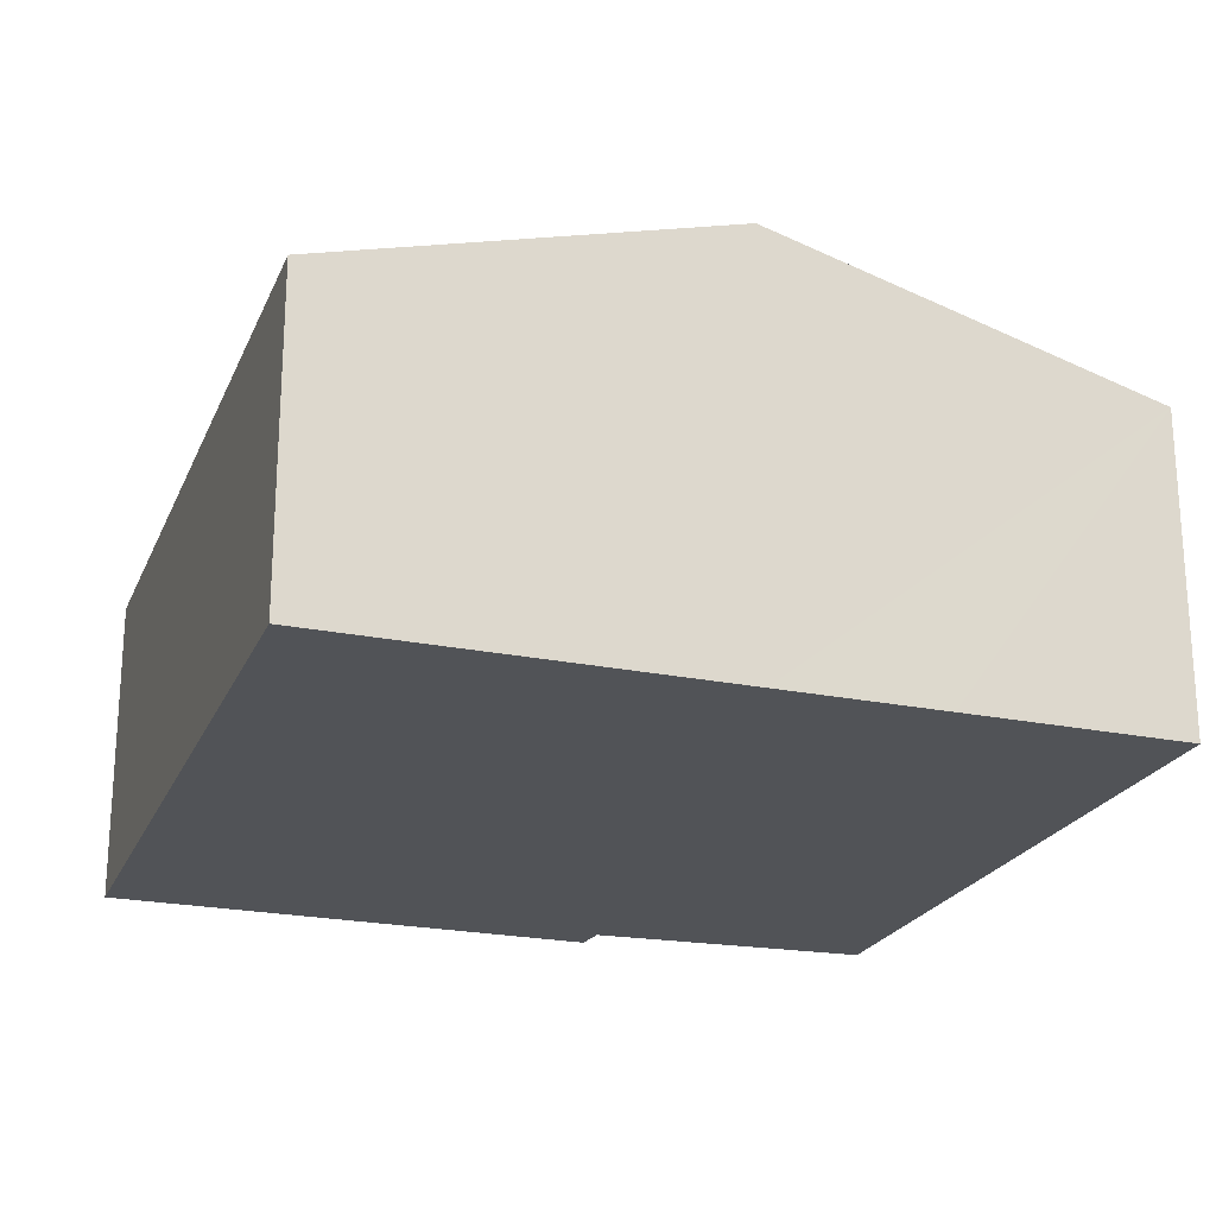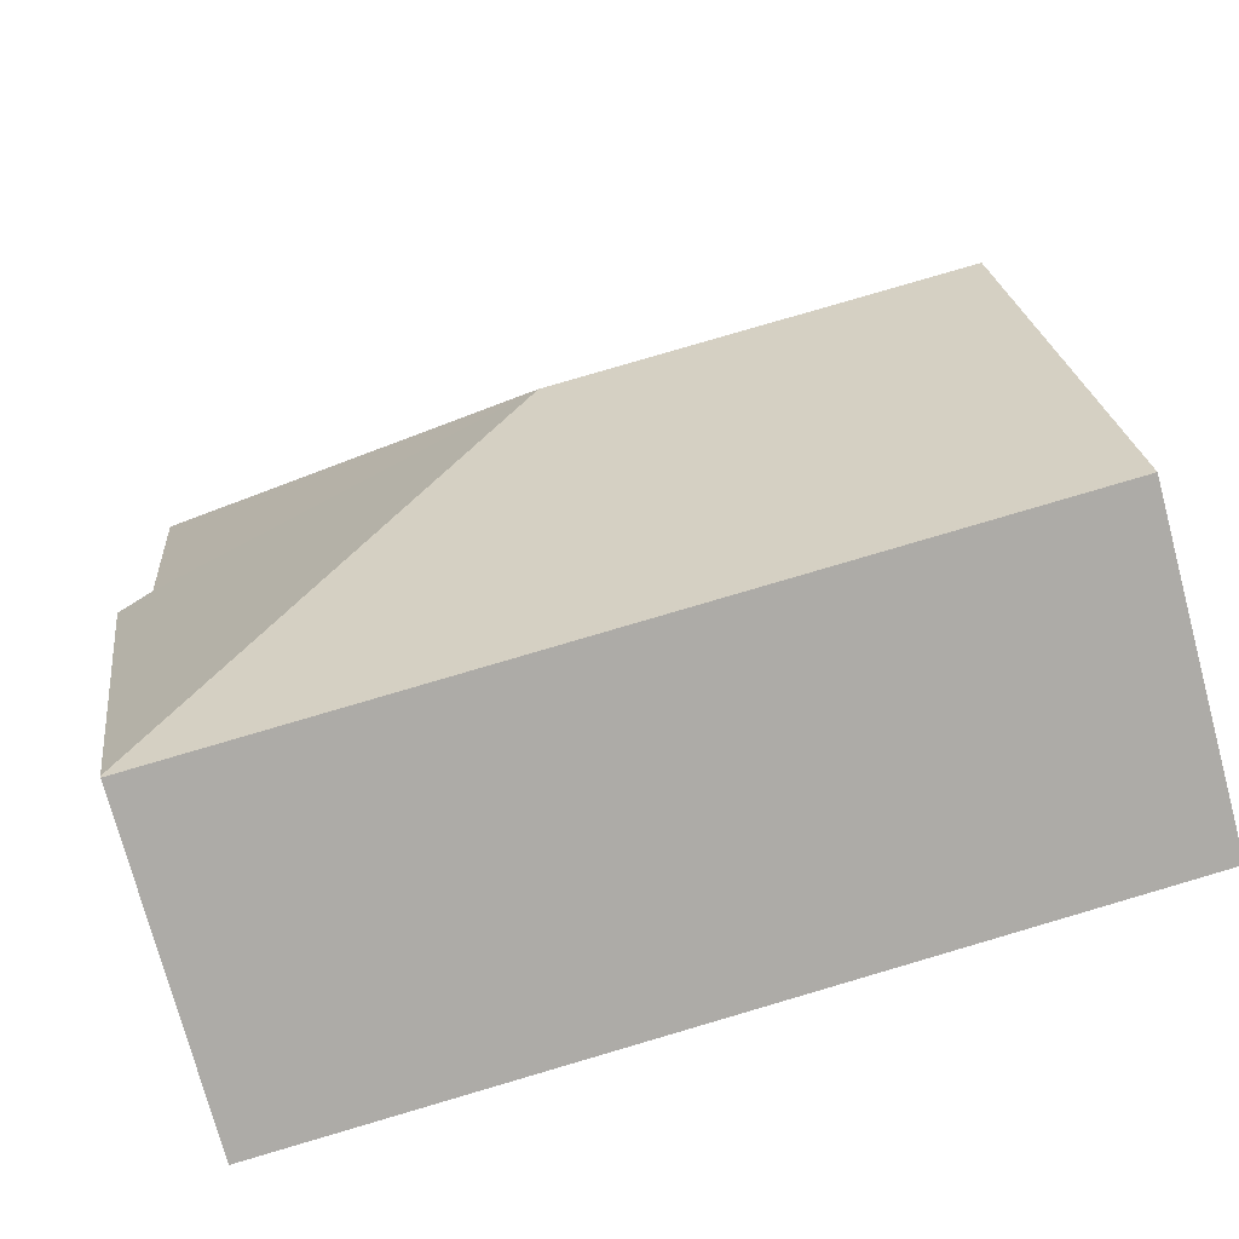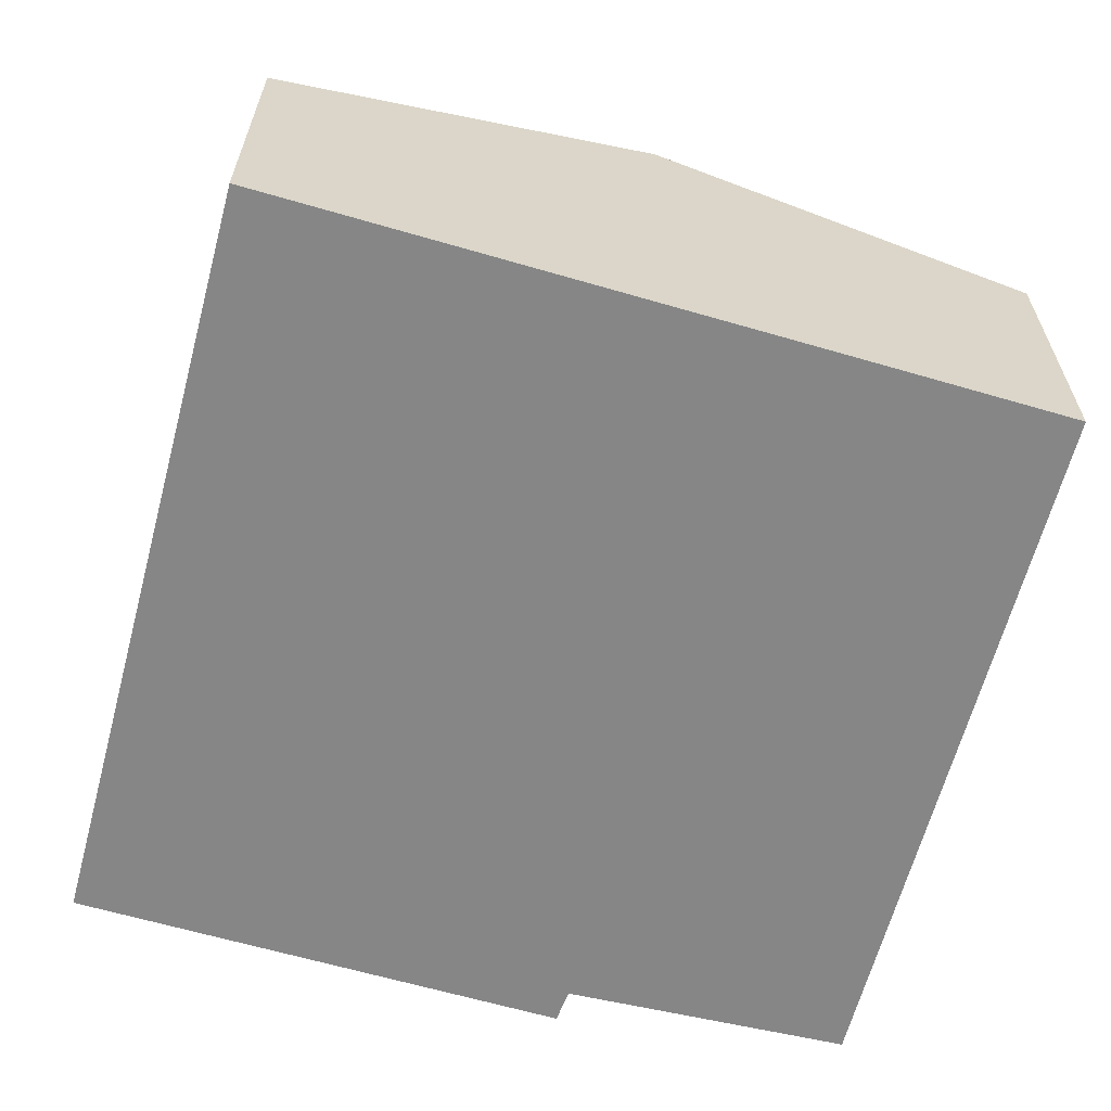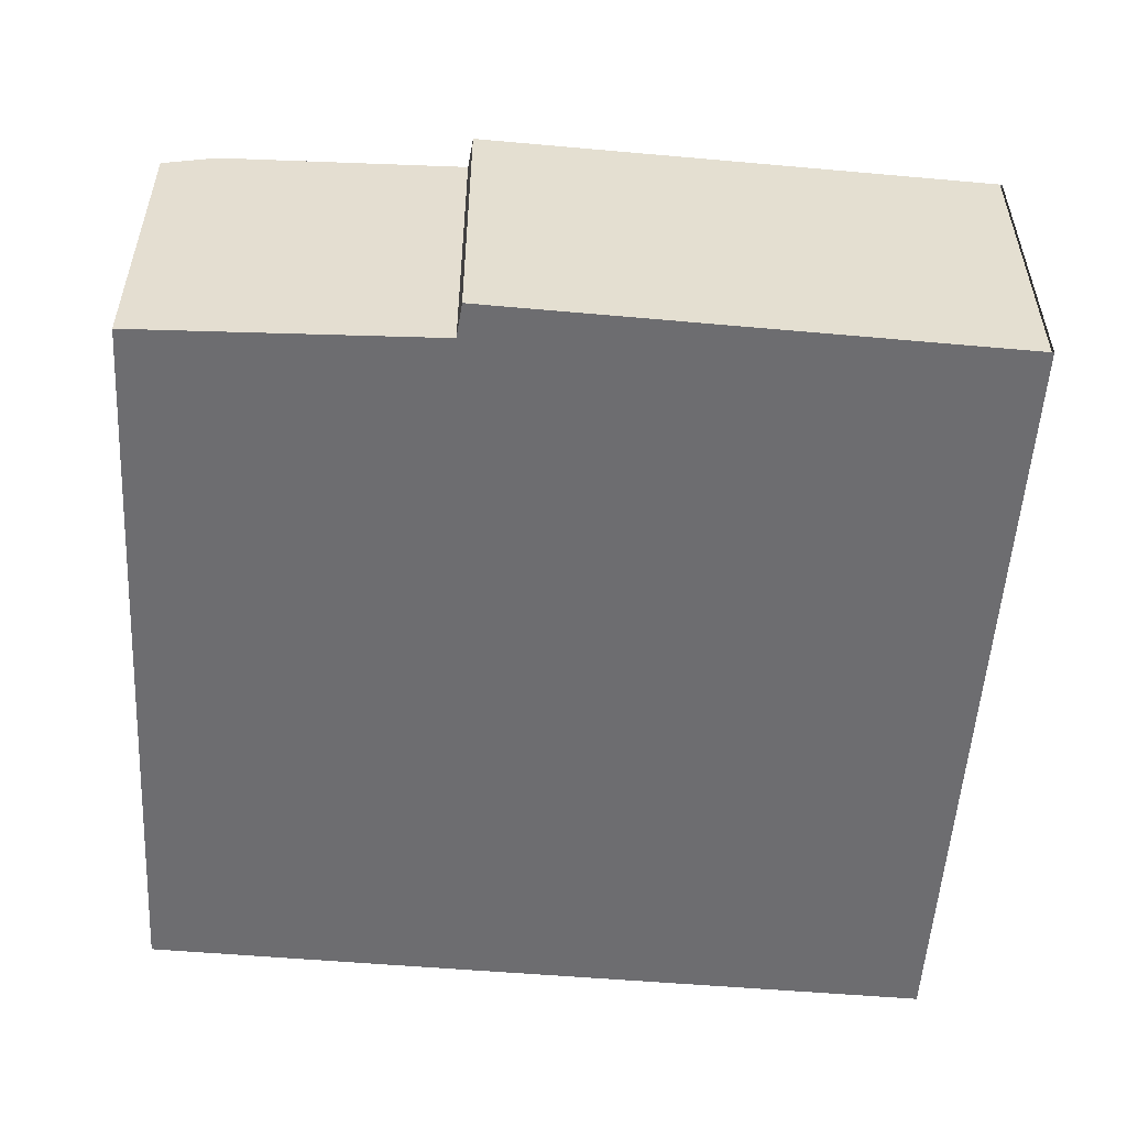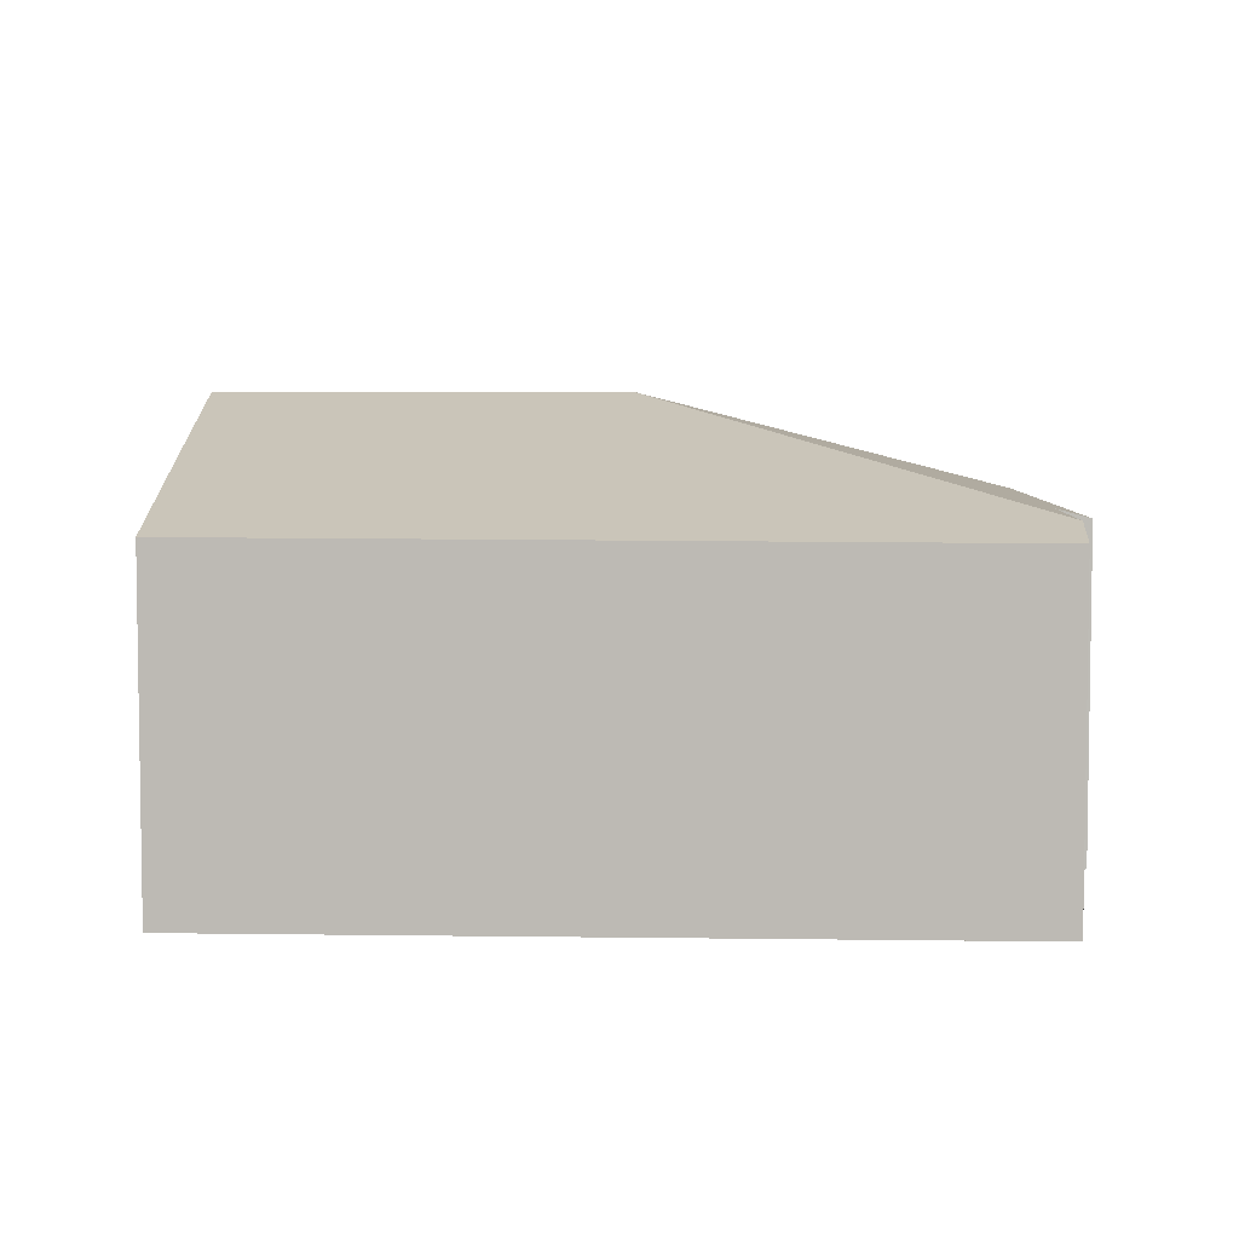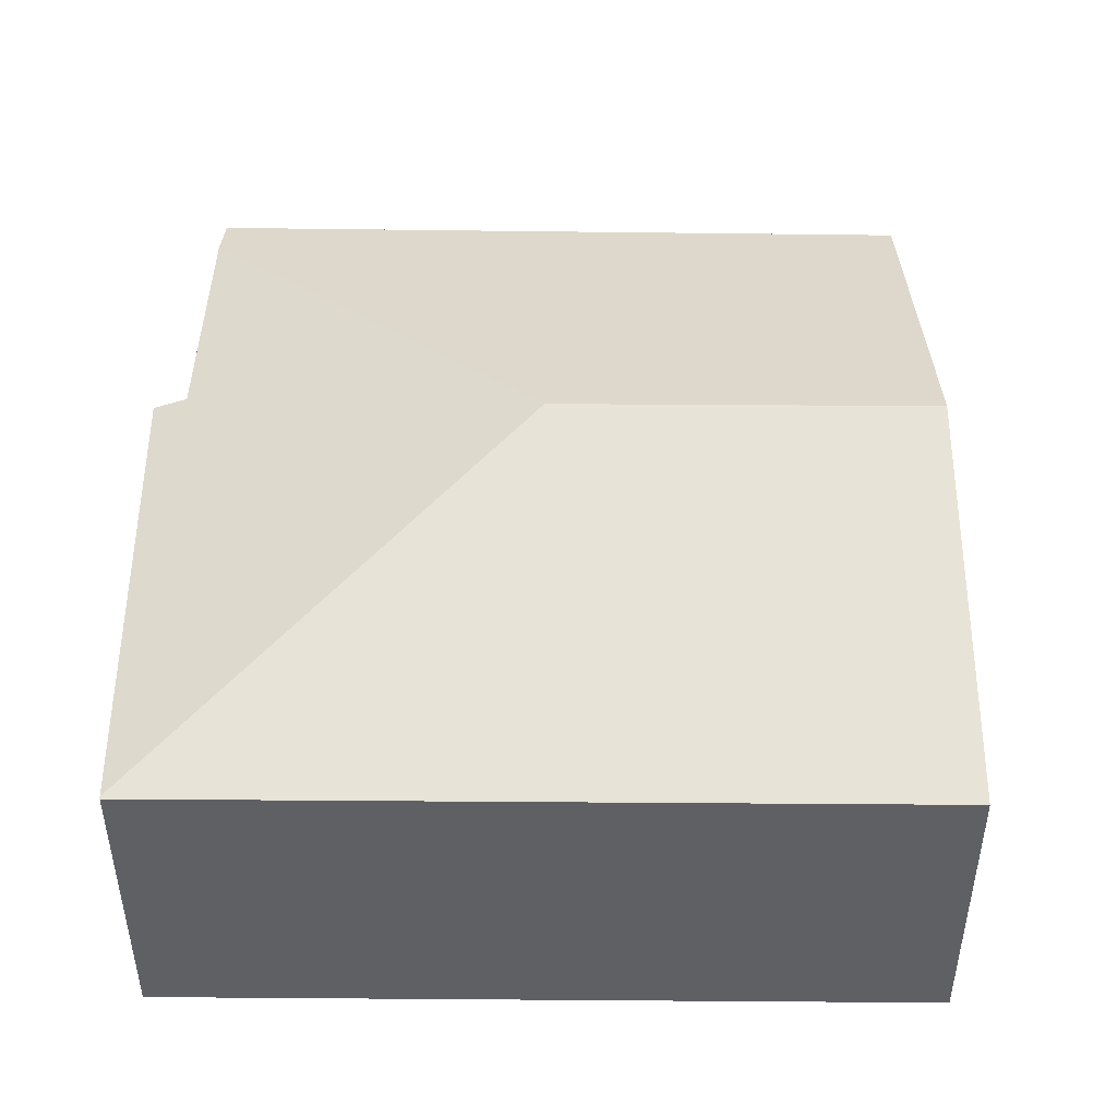
<metadata>
{"format":"obj","ext":"obj","renderer":"f3d","projection":"perspective","resolution":1024,"background":"white","views":[{"elev":-21.9,"azim":-102.0,"up":"+Y"},{"elev":-74.3,"azim":-165.1,"up":"+Z"},{"elev":-62.2,"azim":-98.4,"up":"+Y"},{"elev":-54.1,"azim":92.9,"up":"+Y"},{"elev":5.7,"azim":8.4,"up":"+Y"},{"elev":46.2,"azim":-172.8,"up":"+Y"}]}
</metadata>
<code>
v  6.287 2.508 -0.723
v  6.608 2.578 3.374
v  6.883 2.502 3.313
v  3.554 3.375 2.828
v  6.768 2.609 5.302
v  6.284 2.503 -0.74
v  0.455 3.375 3.193
v  0 2.503 1.533e-16
v  0.643 3.015 4.513
v  0.905 2.518 6.333
v  6.803 2.495 5.724
v  6.803 -3.505e-16 5.724
v  6.608 -2.066e-16 3.374
v  6.768 -3.247e-16 5.302
v  6.287 4.427e-17 -0.723
v  6.883 -2.029e-16 3.313
v  0.905 -3.878e-16 6.333
v  6.284 4.531e-17 -0.74
v  0 0 0
v  0.455 -1.955e-16 3.193
v  0.643 -2.763e-16 4.513
g defaultobject
f 1 2 3
f 2 4 5
f 4 2 1
f 4 1 6
f 7 6 8
f 6 7 4
f 9 4 7
f 4 9 10
f 4 10 11
f 4 11 5
f 11 2 5
f 2 11 12
f 2 12 13
f 13 12 14
f 3 15 1
f 15 3 16
f 13 3 2
f 3 13 16
f 17 11 10
f 11 17 12
f 18 8 6
f 8 18 19
f 19 7 8
f 7 19 20
f 7 20 9
f 9 20 10
f 10 20 21
f 10 21 17
f 15 19 18
f 19 15 16
f 19 16 20
f 20 16 21
f 21 16 13
f 21 13 14
f 21 14 17
f 17 14 12

</code>
